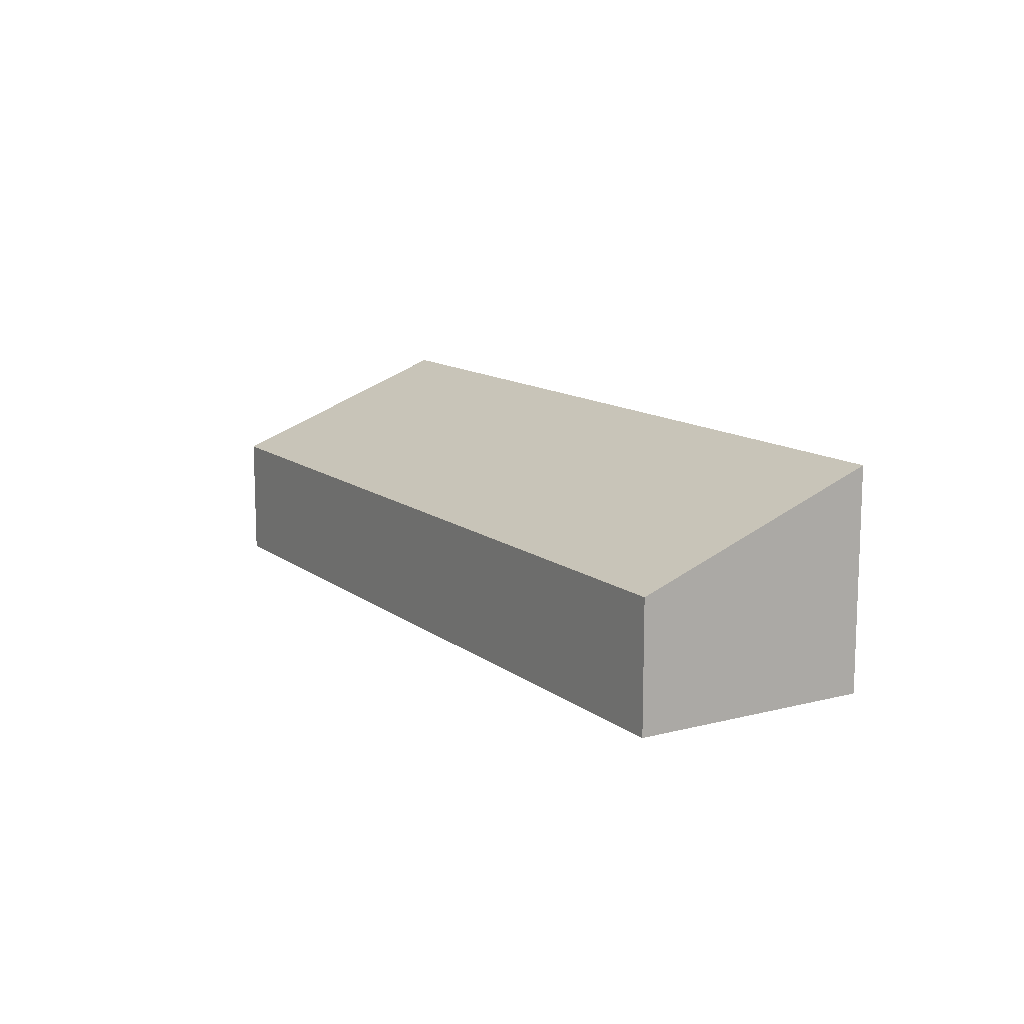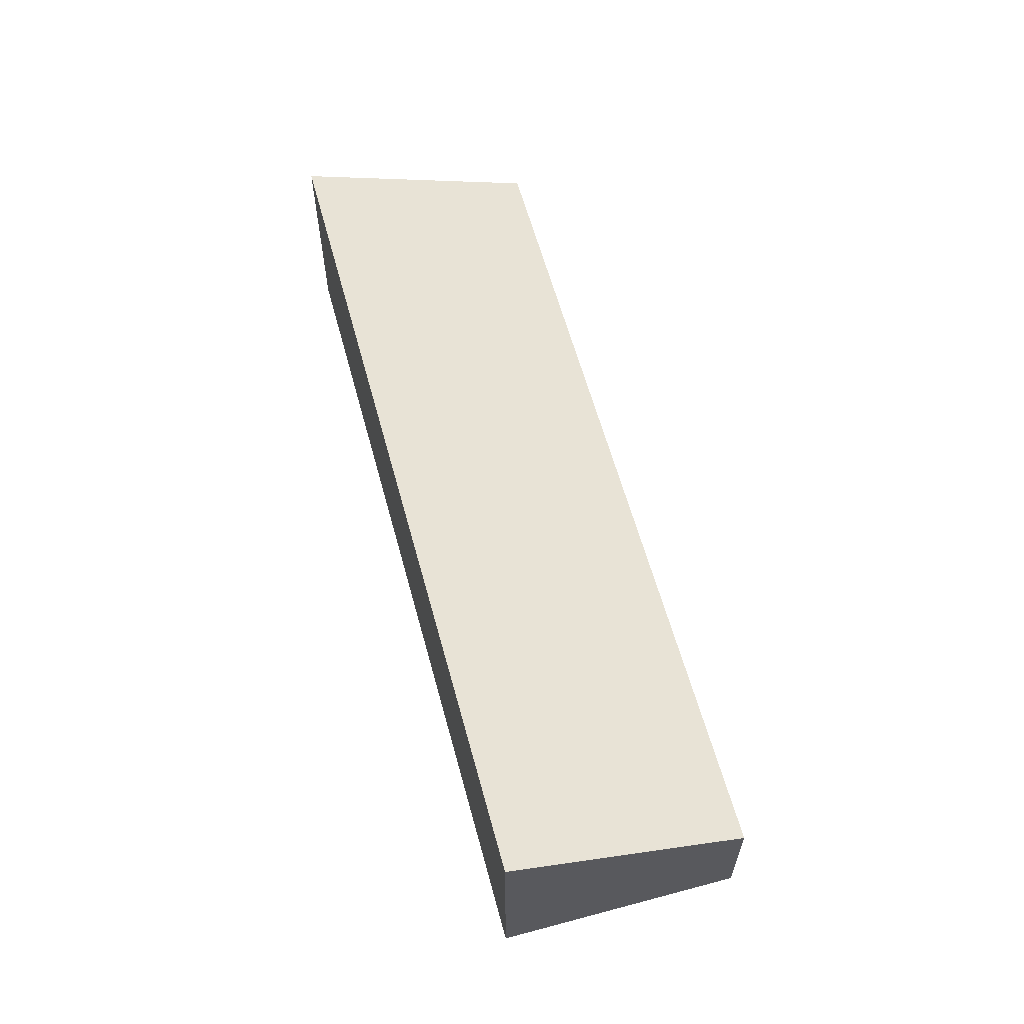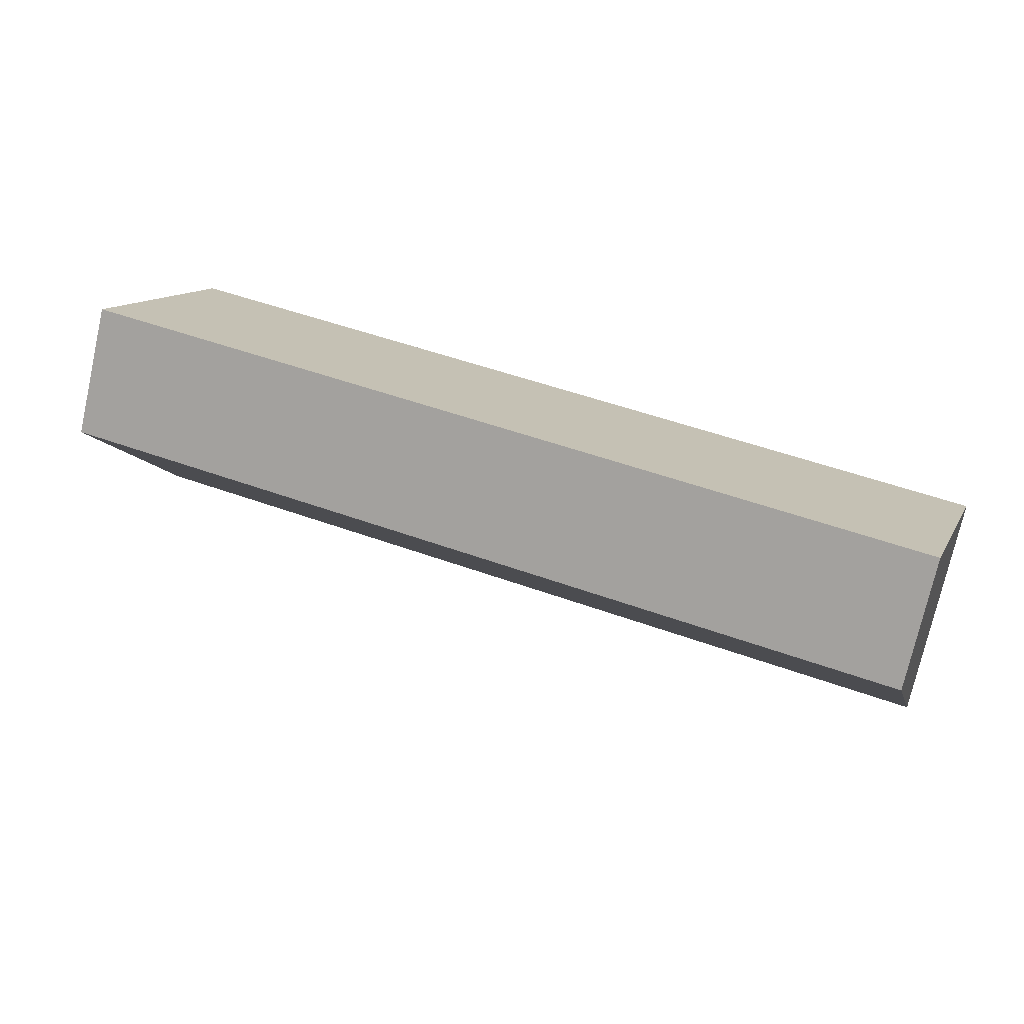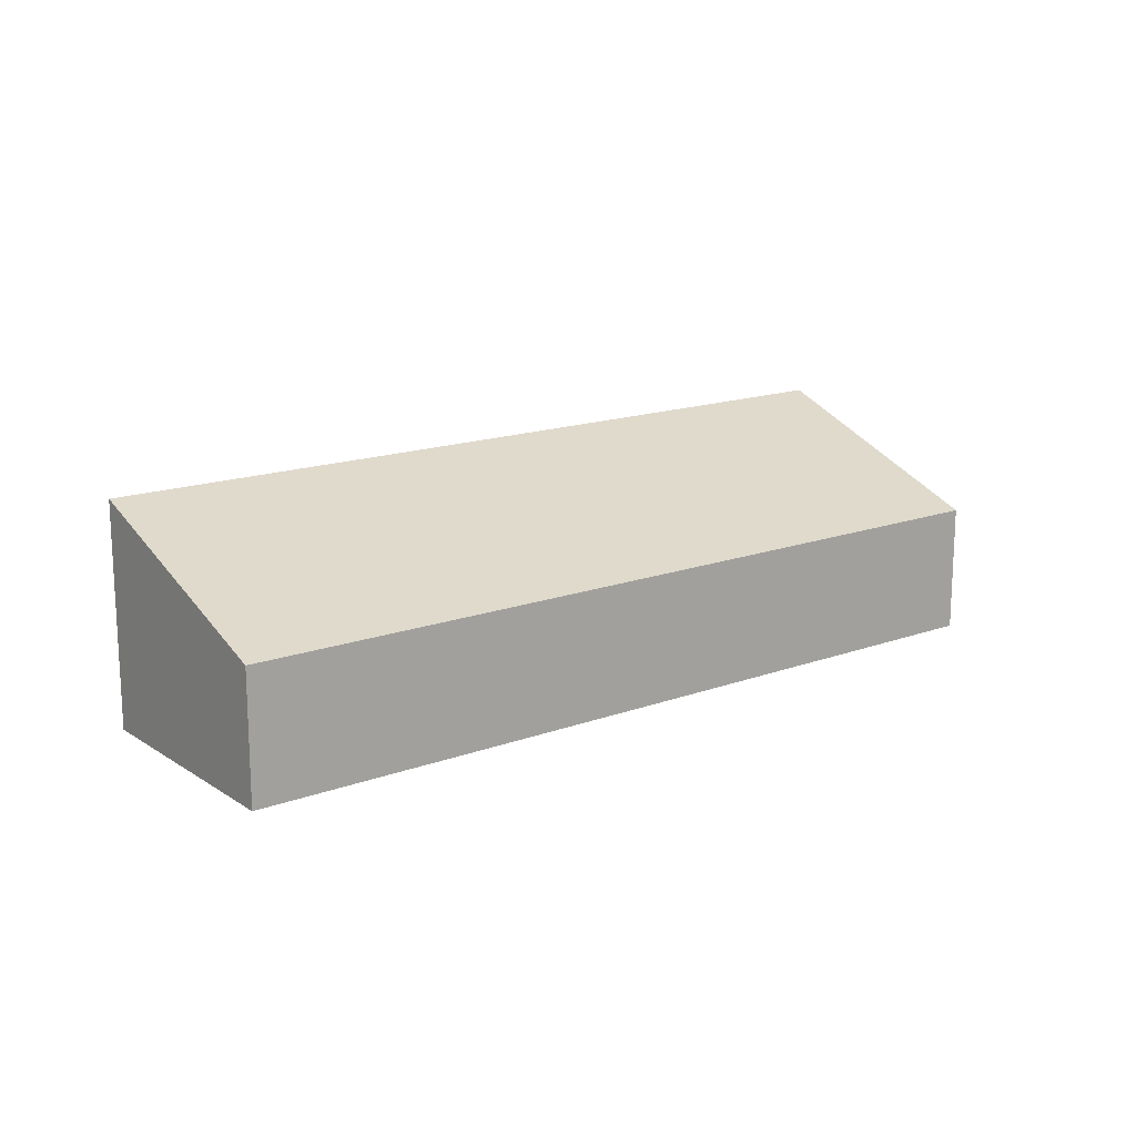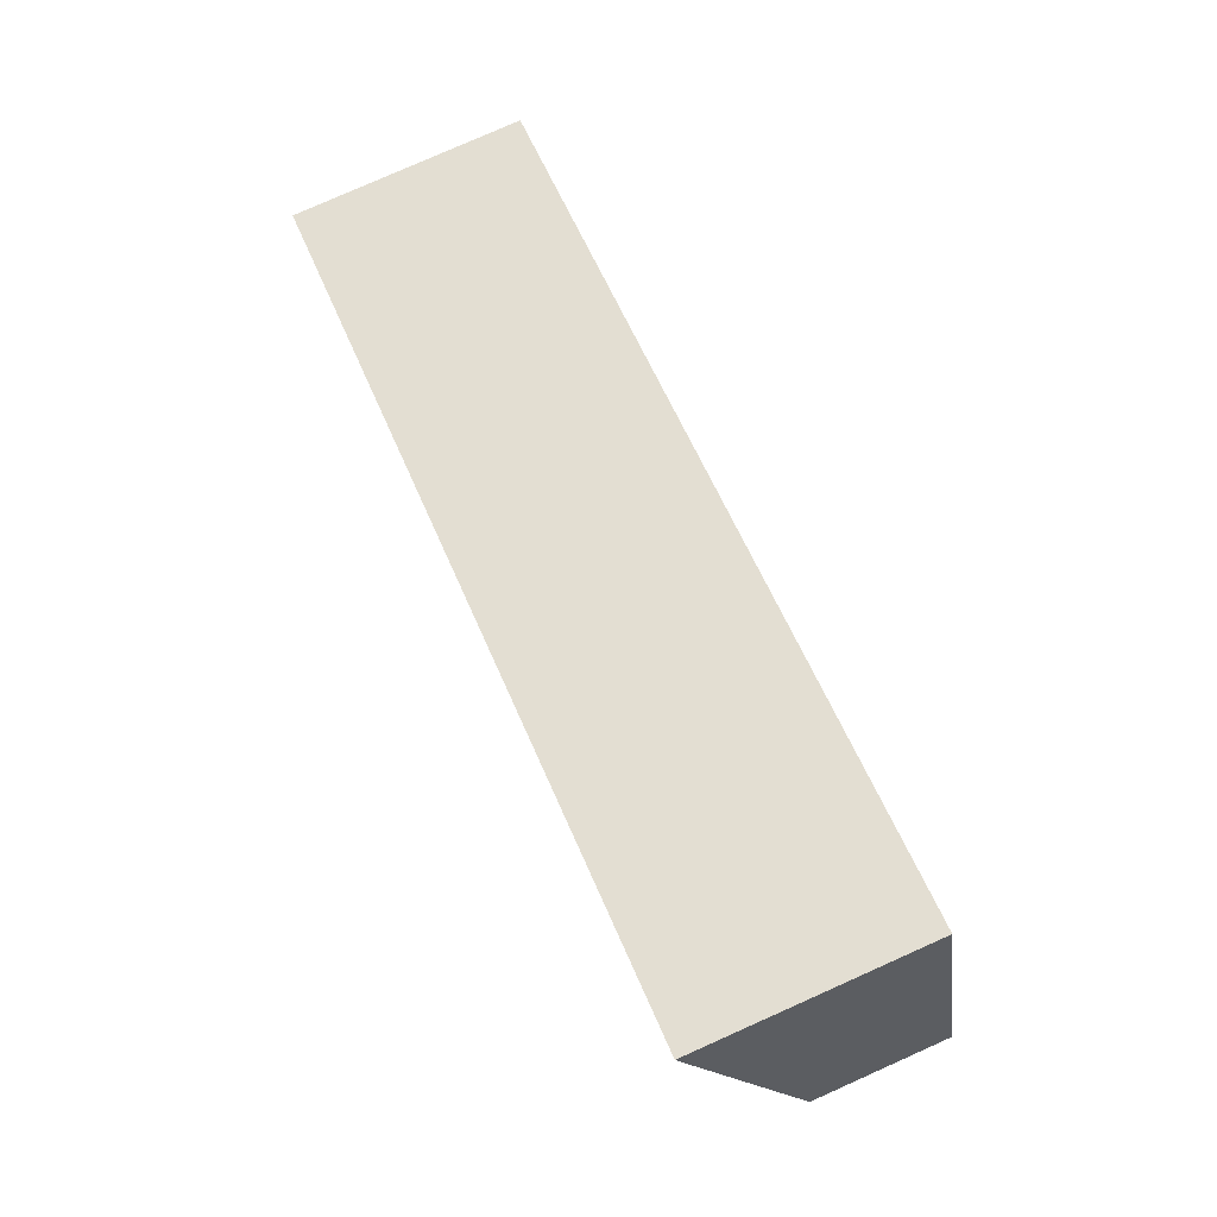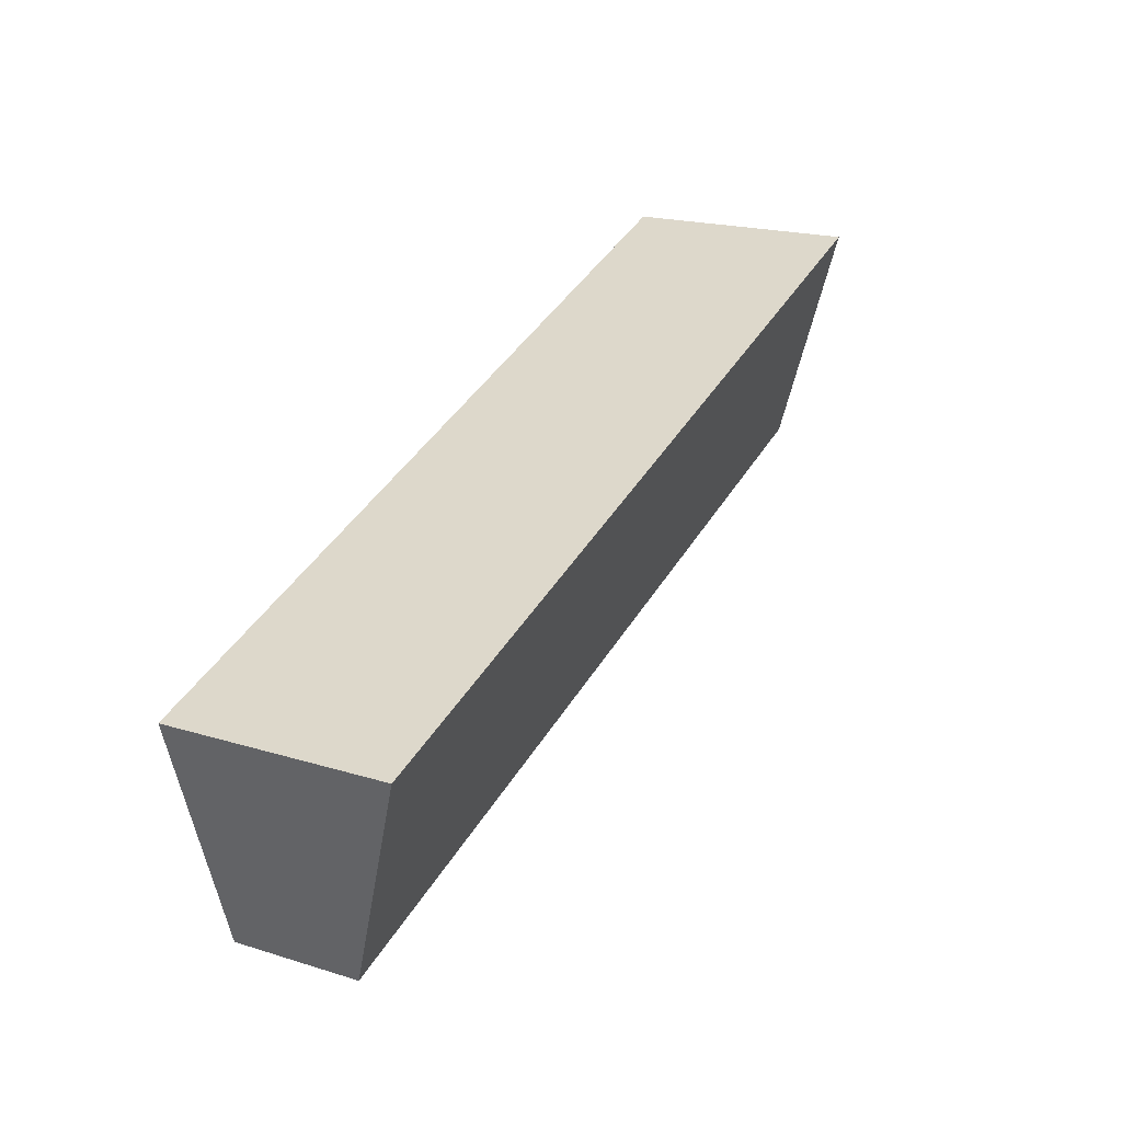
<metadata>
{"format":"obj","ext":"obj","renderer":"f3d","projection":"perspective","resolution":1024,"background":"white","views":[{"elev":12.4,"azim":-102.7,"up":"+Y"},{"elev":61.1,"azim":93.2,"up":"+Y"},{"elev":-74.3,"azim":-12.6,"up":"+Z"},{"elev":15.9,"azim":161.1,"up":"+Y"},{"elev":79.1,"azim":-114.0,"up":"+Z"},{"elev":19.6,"azim":119.9,"up":"+Z"}]}
</metadata>
<code>
v  11.31 1.8 -3.766
v  1.084 3.092 3.254
v  12.39 3.092 -0.512
v  0 1.8 1.102e-16
v  12.39 3.135e-17 -0.512
v  11.31 2.306e-16 -3.766
v  0 0 0
v  1.084 -1.993e-16 3.254
g defaultobject
f 1 2 3
f 2 1 4
f 5 1 3
f 1 5 6
f 6 4 1
f 4 6 7
f 4 8 2
f 8 4 7
f 8 3 2
f 3 8 5
f 8 6 5
f 6 8 7

</code>
